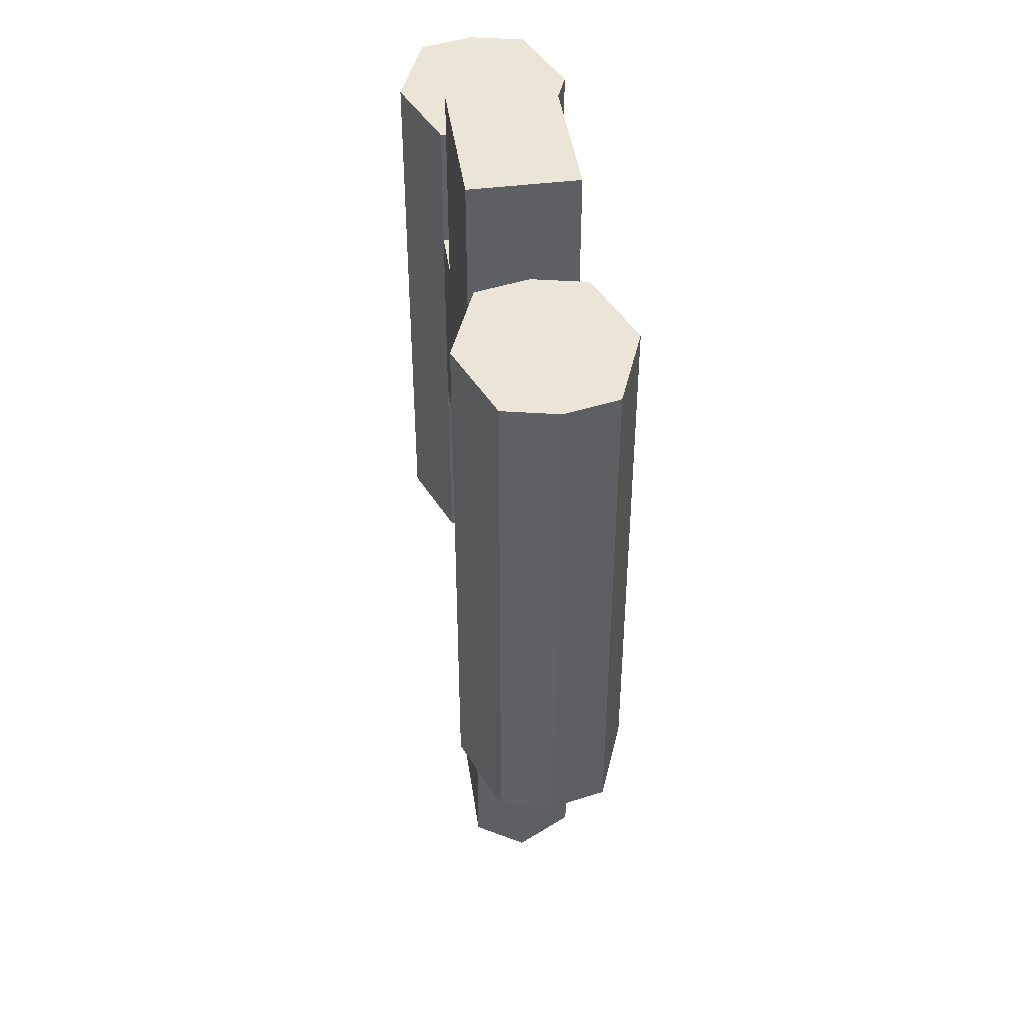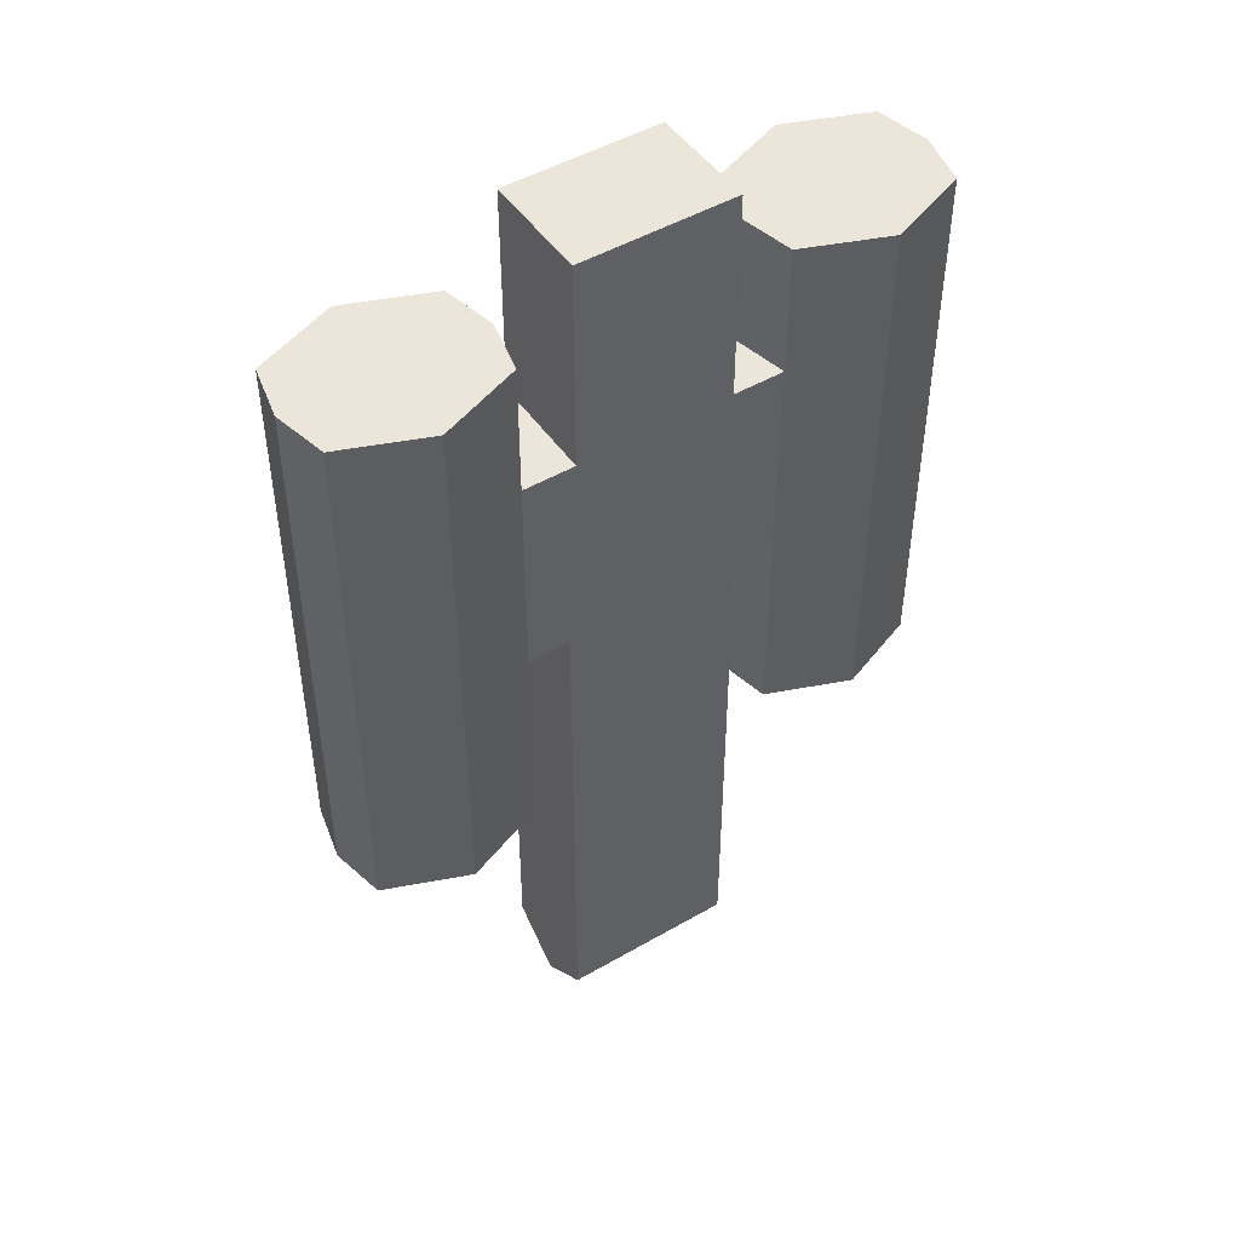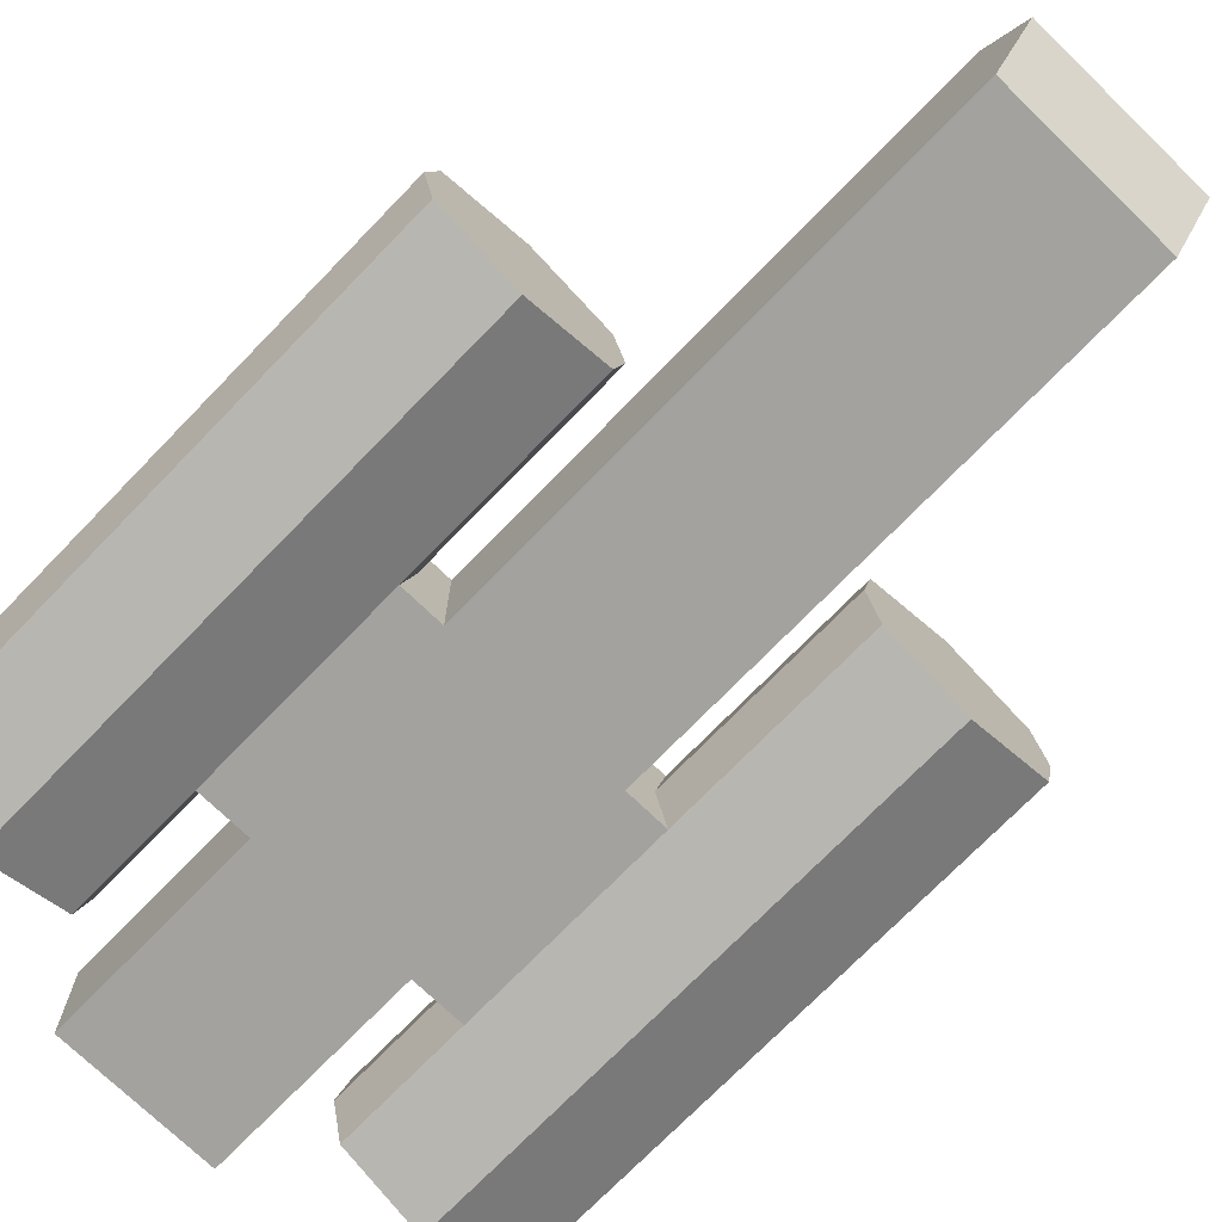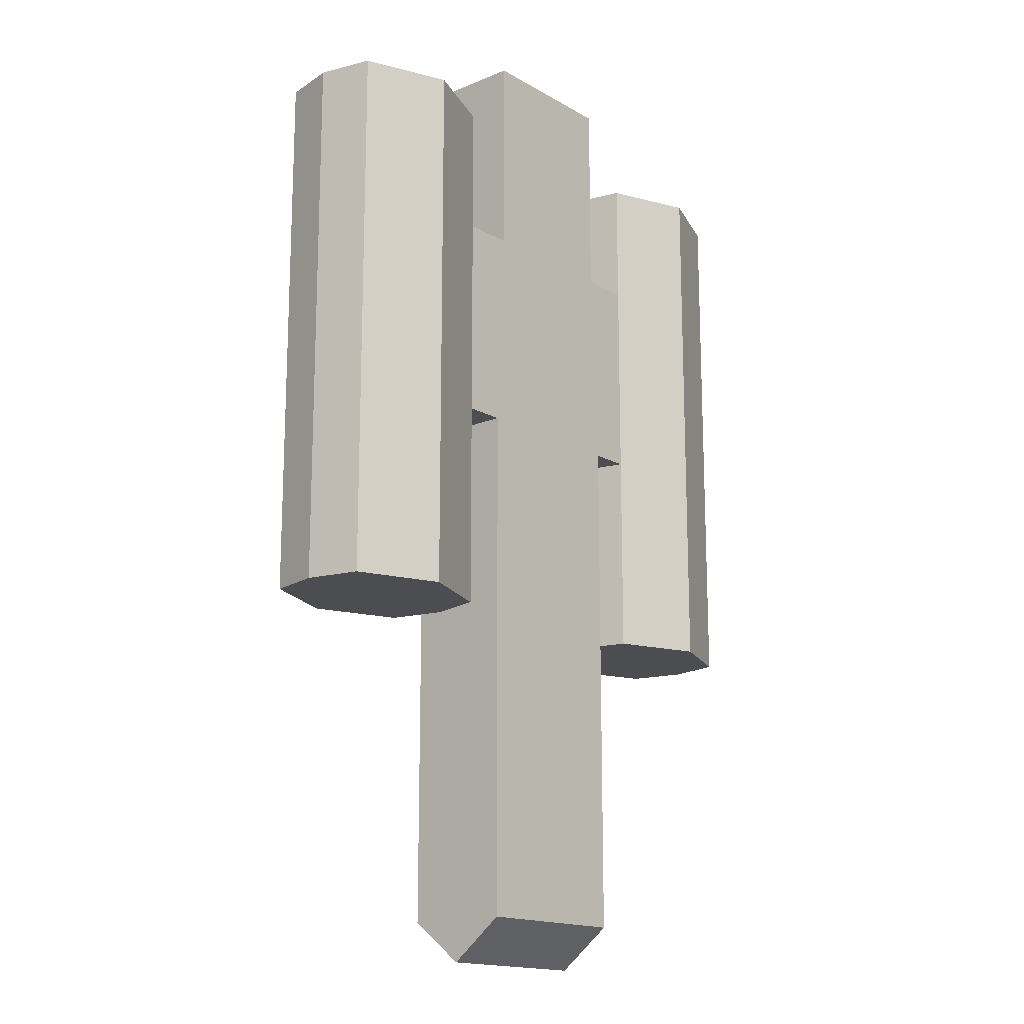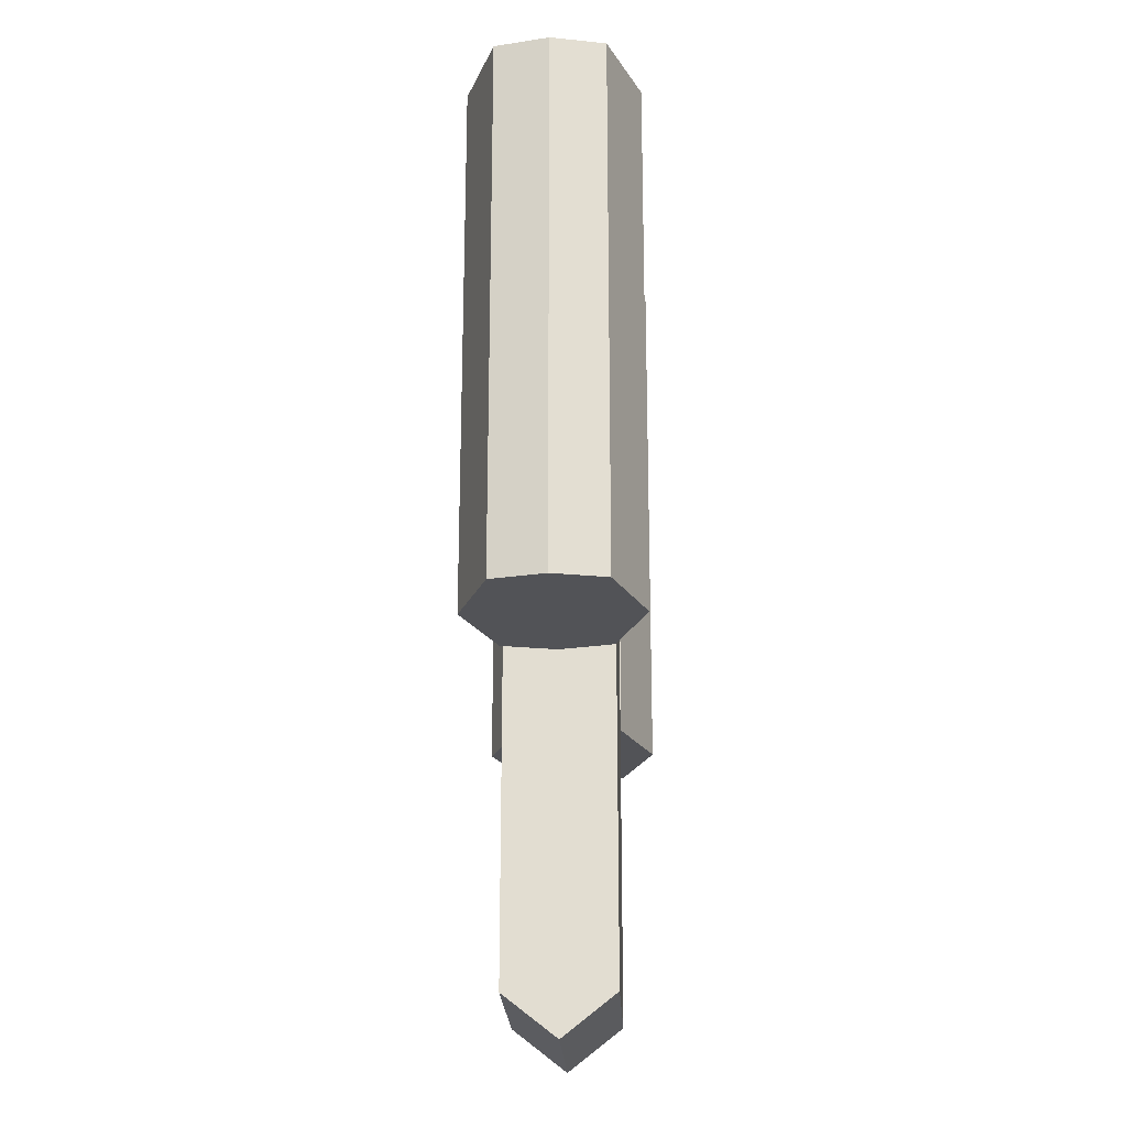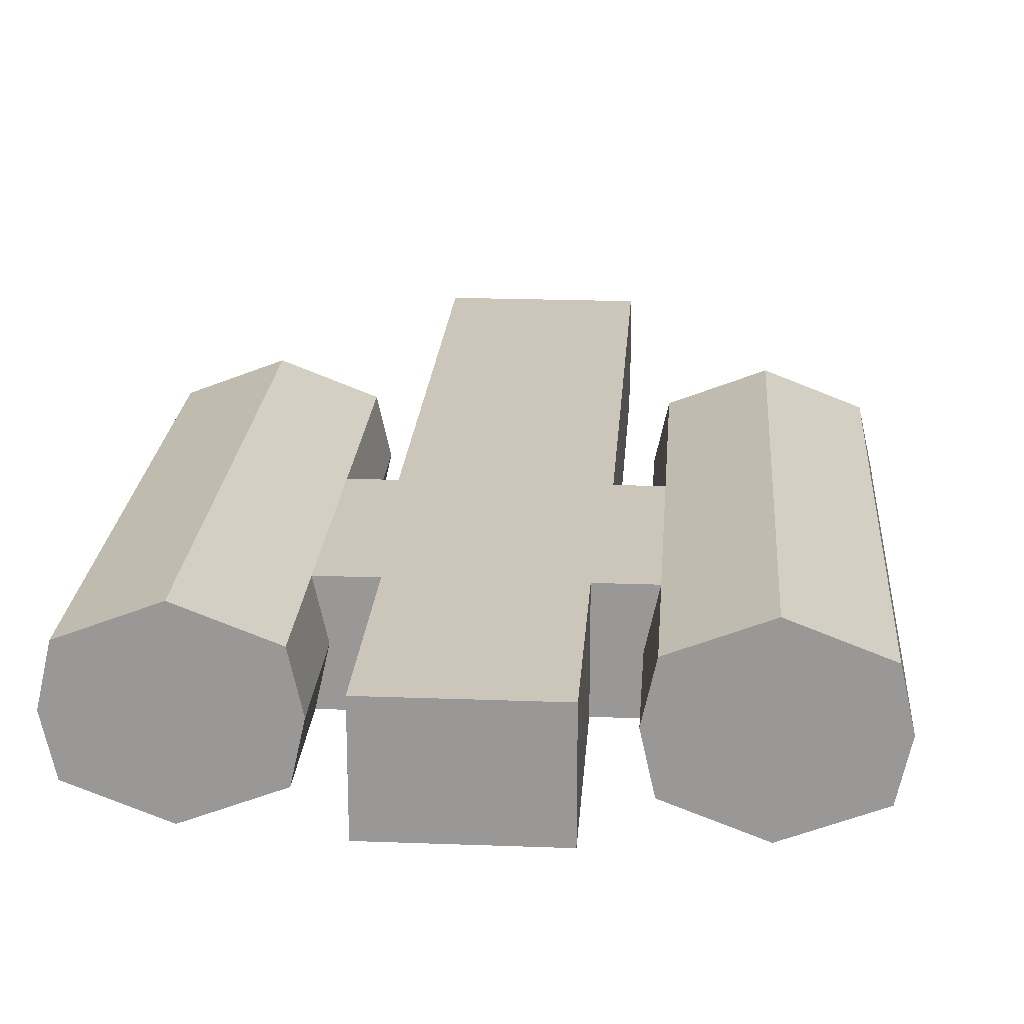
<metadata>
{"format":"obj","ext":"obj","renderer":"f3d","projection":"perspective","resolution":1024,"background":"white","views":[{"elev":44.4,"azim":81.8,"up":"+Z"},{"elev":48.2,"azim":147.0,"up":"+Z"},{"elev":-72.6,"azim":135.9,"up":"+Y"},{"elev":-16.2,"azim":-49.5,"up":"+Z"},{"elev":-22.4,"azim":-87.5,"up":"+Z"},{"elev":20.8,"azim":3.9,"up":"+Y"}]}
</metadata>
<code>
o Cube_Cube.001
v 1.606 -1 1
v 1.606 1 1
v 1.606 -1 -1
v 1.606 1 -1
v 1.428 1 16.44
v 1.428 -1 16.44
v 1.606 -1 8.72
v 1.606 1 8.72
v 1.428 -1 12.58
v 1.428 1 12.58
v 2.383 1 12.58
v 2.383 1 8.72
v 2.383 -1 8.72
v 2.383 -1 12.58
v 5.451 1 12.58
v 5.451 1 8.72
v 5.451 -1 8.72
v 5.451 -1 12.58
v 2.383 1 4.829
v 2.383 -1 4.829
v 5.451 1 4.829
v 5.451 -1 4.829
v 2.383 1 15
v 2.383 -1 15
v 5.451 1 15
v 5.451 -1 15
v 3.917 -1.593 12.58
v 3.917 1.593 12.58
v 3.917 1.593 8.72
v 3.917 -1.593 8.72
v 3.917 1.593 4.829
v 3.917 -1.593 4.829
v 3.917 -1.593 15
v 3.917 1.593 15
v 1.606 0 -1.786
v 1.606 0 1
v 1.428 0 16.44
v 1.606 0 8.72
v 1.428 0 12.58
v 2.161 0 8.72
v 2.161 0 12.58
v 5.674 0 8.72
v 5.674 0 12.58
v 2.161 0 4.829
v 5.674 0 4.829
v 2.161 0 15
v 5.674 0 15
v 3.917 0 15
v 3.917 0 4.829
v -1.606 -1 1
v -1.606 1 1
v -1.606 -1 -1
v -1.606 1 -1
v -1.428 1 16.44
v -1.428 -1 16.44
v 0 -1 -1
v 0 1 -1
v 0 -1 1
v 0 1 1
v 0 -1 16.44
v 0 1 16.44
v -1.606 -1 8.72
v -1.606 1 8.72
v 0 1 8.72
v 0 -1 8.72
v -1.428 -1 12.58
v 0 1 12.58
v 0 -1 12.58
v -1.428 1 12.58
v -2.383 1 12.58
v -2.383 1 8.72
v -2.383 -1 8.72
v -2.383 -1 12.58
v -5.451 1 12.58
v -5.451 1 8.72
v -5.451 -1 8.72
v -5.451 -1 12.58
v -2.383 1 4.829
v -2.383 -1 4.829
v -5.451 1 4.829
v -5.451 -1 4.829
v -2.383 1 15
v -2.383 -1 15
v -5.451 1 15
v -5.451 -1 15
v -3.917 -1.593 12.58
v -3.917 1.593 12.58
v -3.917 1.593 8.72
v -3.917 -1.593 8.72
v -3.917 1.593 4.829
v -3.917 -1.593 4.829
v -3.917 -1.593 15
v -3.917 1.593 15
v -1.606 0 -1.786
v -1.606 0 1
v -1.428 0 16.44
v 0 0 16.44
v 0 0 -1.786
v -1.606 0 8.72
v -1.428 0 12.58
v -2.161 0 8.72
v -2.161 0 12.58
v -5.674 0 8.72
v -5.674 0 12.58
v -2.161 0 4.829
v -5.674 0 4.829
v -2.161 0 15
v -5.674 0 15
v -3.917 0 15
v -3.917 0 4.829
f 98 57 4 35
f 35 4 2 36
f 56 3 1 58
f 68 9 6 60
f 39 10 5 37
f 10 67 61 5
f 37 5 61 97
f 4 57 59 2
f 2 59 64 8
f 36 2 8 38
f 58 1 7 65
f 8 64 67 10
f 9 7 13 14
f 65 7 9 68
f 41 14 24 46
f 38 8 12 40
f 8 10 11 12
f 39 9 14 41
f 42 16 15 43
f 29 16 21 31
f 27 30 17 18
f 29 28 15 16
f 49 31 21 45
f 40 12 19 44
f 30 13 20 32
f 42 17 22 45
f 48 33 26 47
f 27 18 26 33
f 28 11 23 34
f 43 15 25 47
f 15 28 34 25
f 14 27 33 24
f 46 24 33 48
f 17 30 32 22
f 44 19 31 49
f 12 11 28 29
f 14 13 30 27
f 12 29 31 19
f 20 44 49 32
f 23 46 48 34
f 18 43 47 26
f 34 48 47 25
f 16 42 45 21
f 13 40 44 20
f 32 49 45 22
f 17 42 43 18
f 10 39 41 11
f 7 38 40 13
f 11 41 46 23
f 1 36 38 7
f 6 37 97 60
f 9 39 37 6
f 3 35 36 1
f 56 98 35 3
f 98 94 53 57
f 94 95 51 53
f 56 58 50 52
f 68 60 55 66
f 100 96 54 69
f 69 54 61 67
f 96 97 61 54
f 53 51 59 57
f 51 63 64 59
f 95 99 63 51
f 58 65 62 50
f 63 69 67 64
f 66 73 72 62
f 65 68 66 62
f 102 107 83 73
f 99 101 71 63
f 63 71 70 69
f 100 102 73 66
f 103 104 74 75
f 88 90 80 75
f 86 77 76 89
f 88 75 74 87
f 110 106 80 90
f 101 105 78 71
f 89 91 79 72
f 103 106 81 76
f 109 108 85 92
f 86 92 85 77
f 87 93 82 70
f 104 108 84 74
f 74 84 93 87
f 73 83 92 86
f 107 109 92 83
f 76 81 91 89
f 105 110 90 78
f 71 88 87 70
f 73 86 89 72
f 71 78 90 88
f 79 91 110 105
f 82 93 109 107
f 77 85 108 104
f 93 84 108 109
f 75 80 106 103
f 72 79 105 101
f 91 81 106 110
f 76 77 104 103
f 69 70 102 100
f 62 72 101 99
f 70 82 107 102
f 50 62 99 95
f 55 60 97 96
f 66 55 96 100
f 52 50 95 94
f 56 52 94 98

</code>
